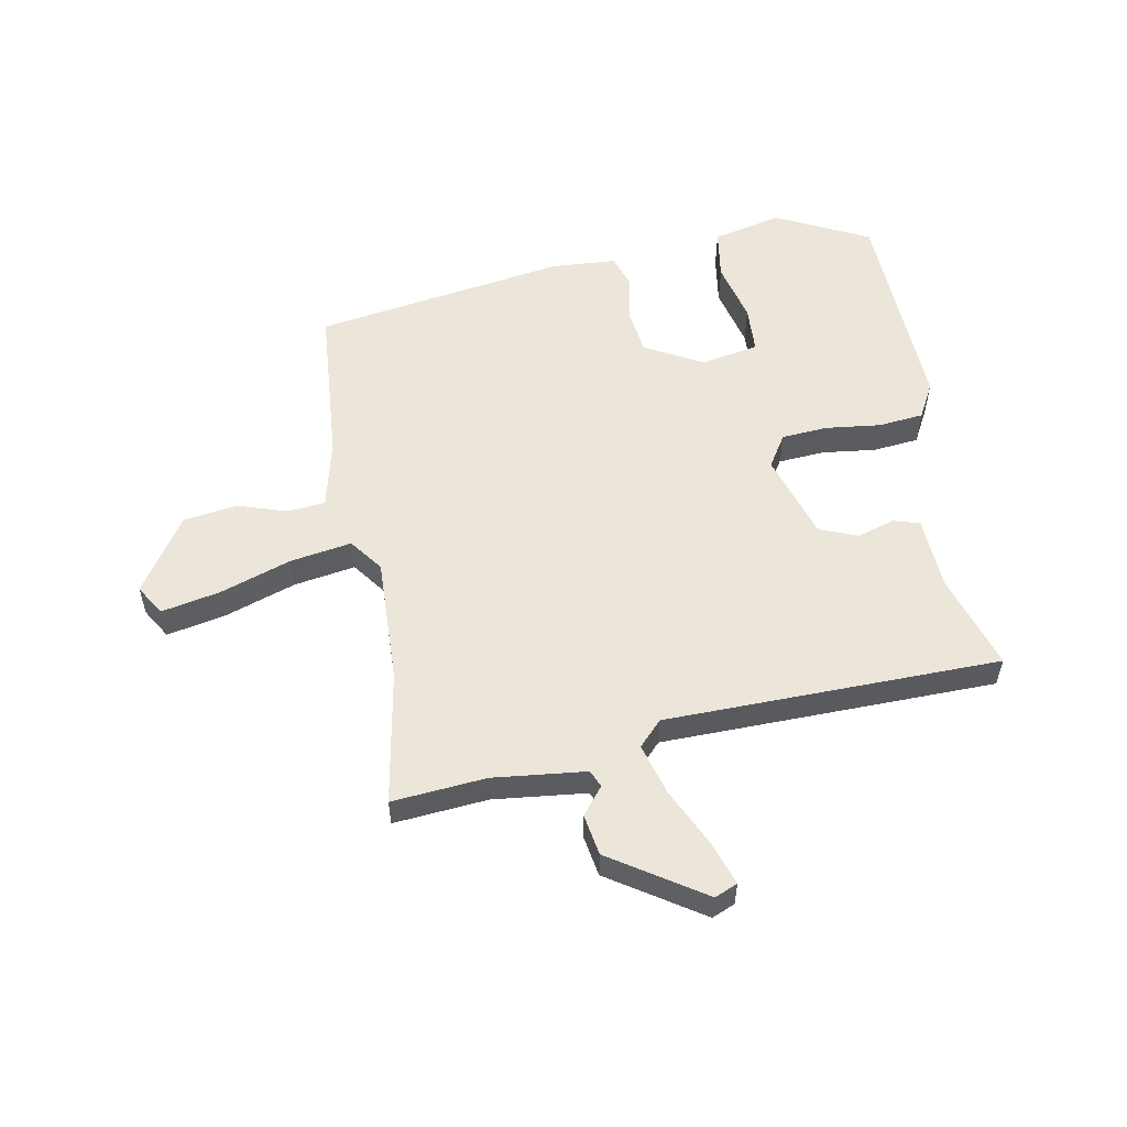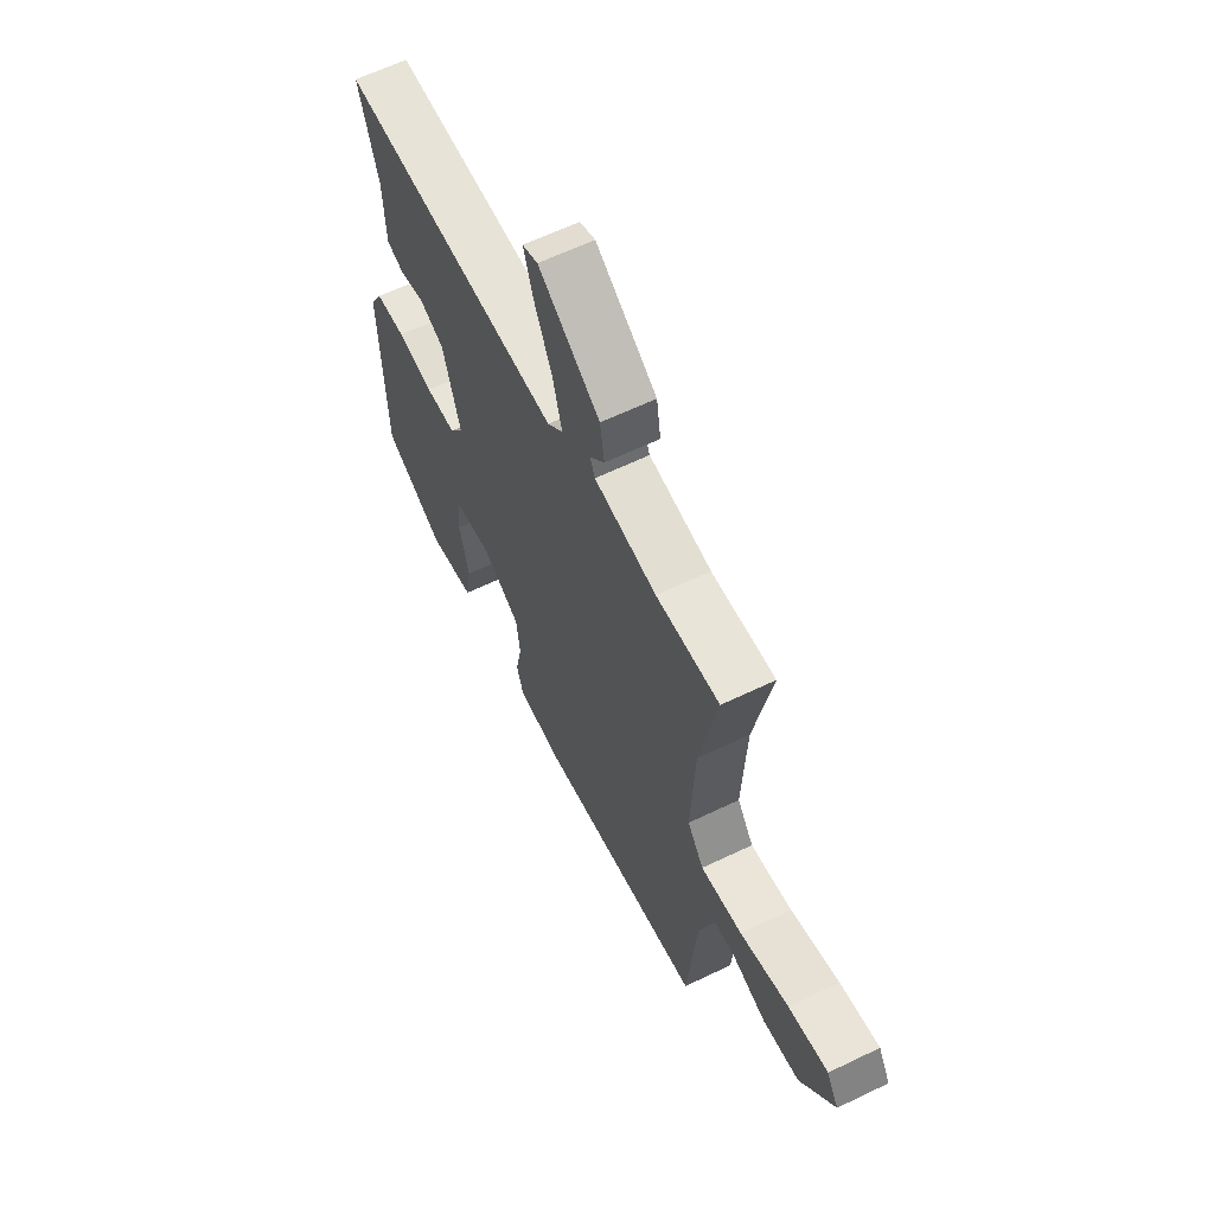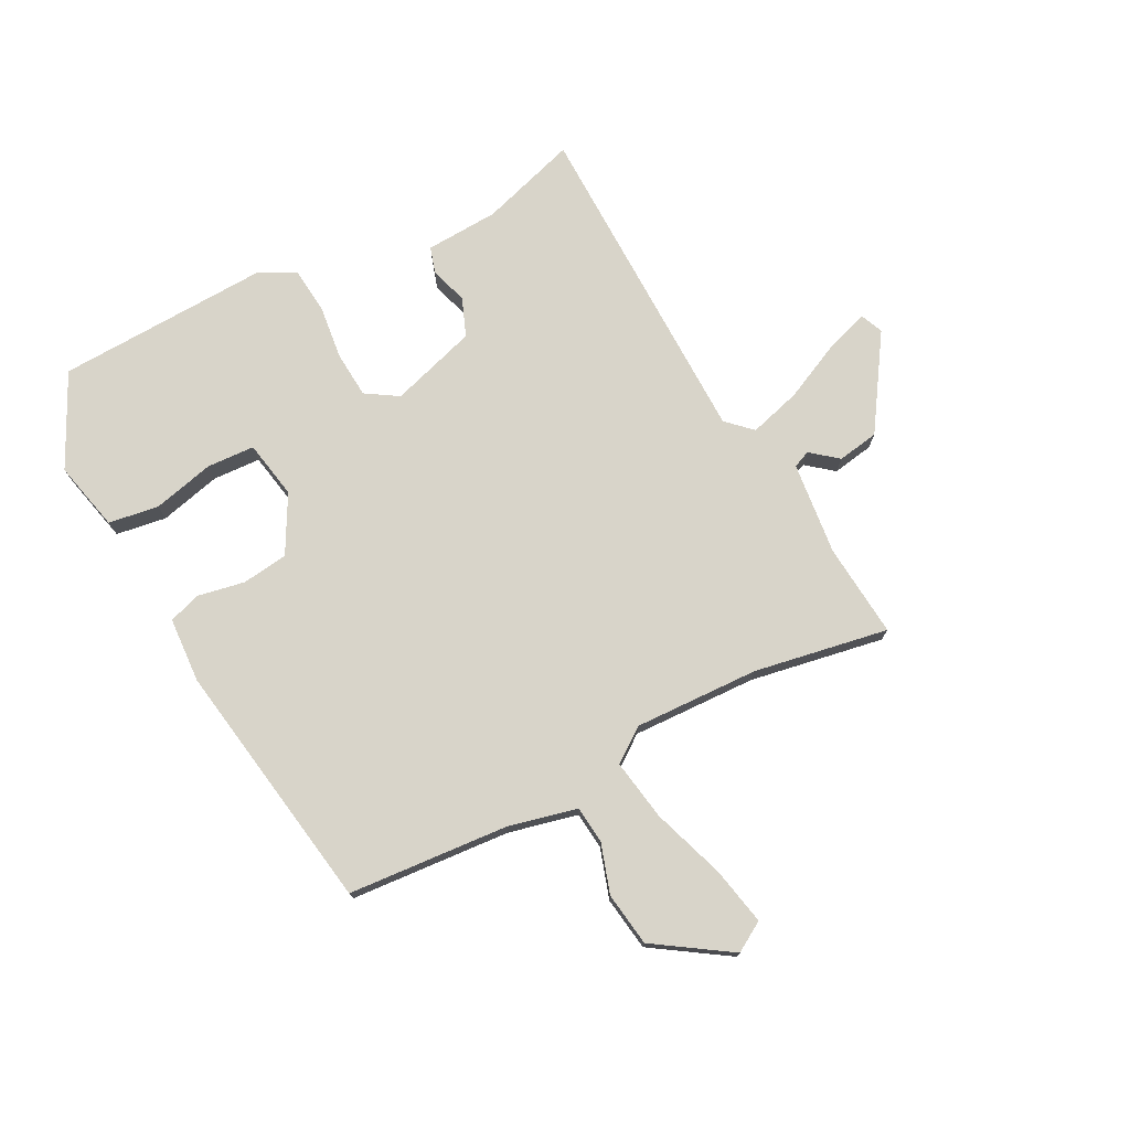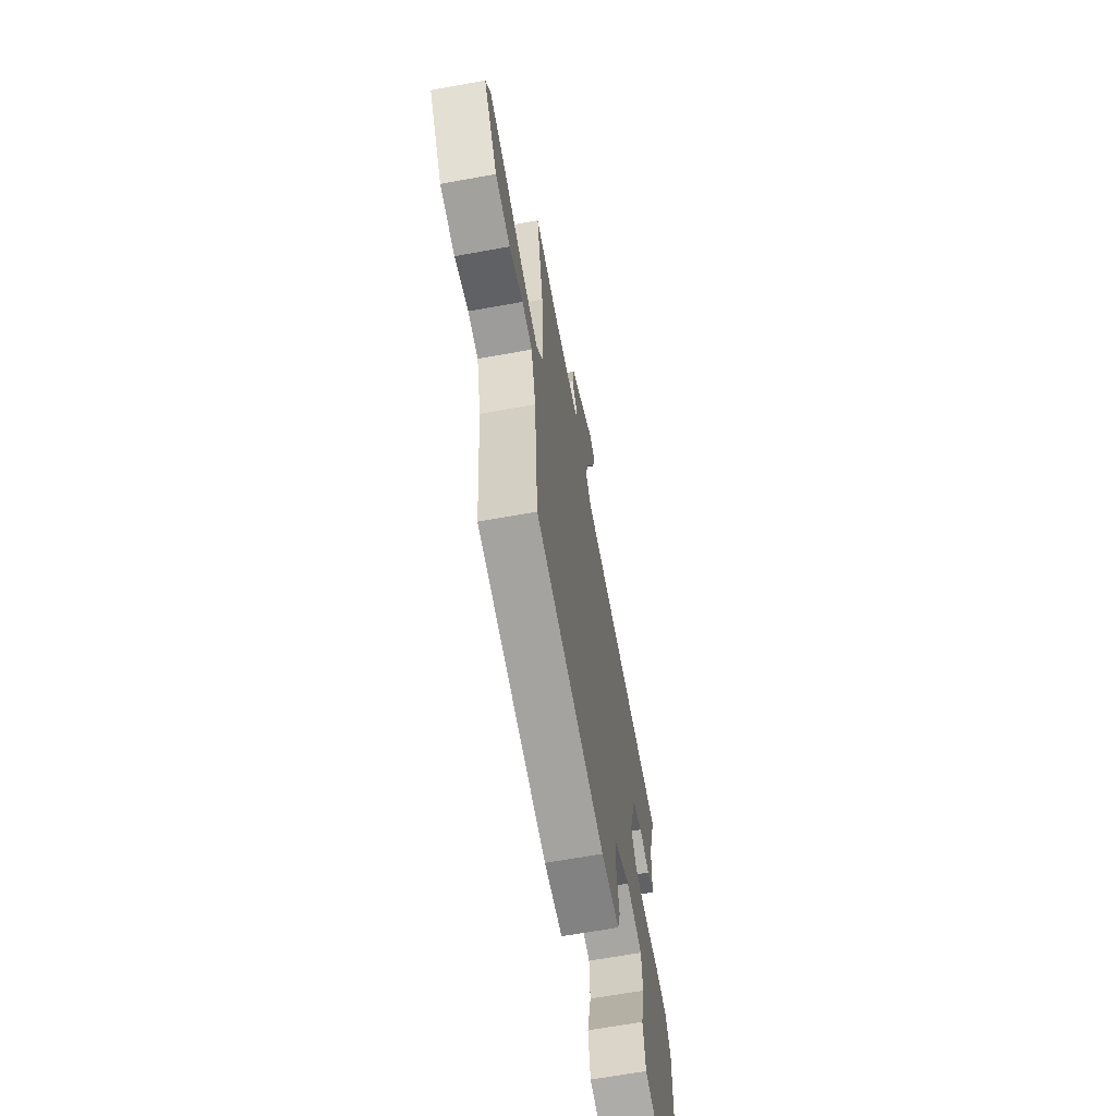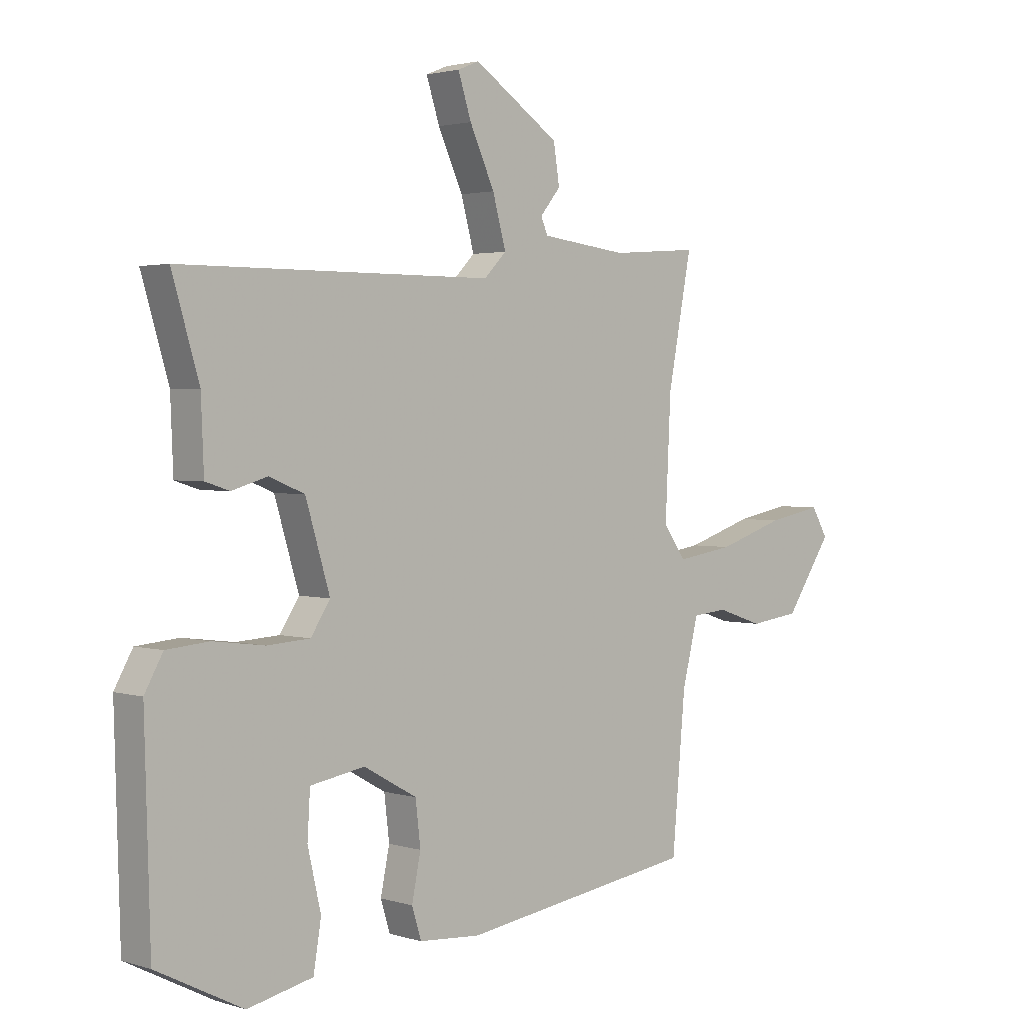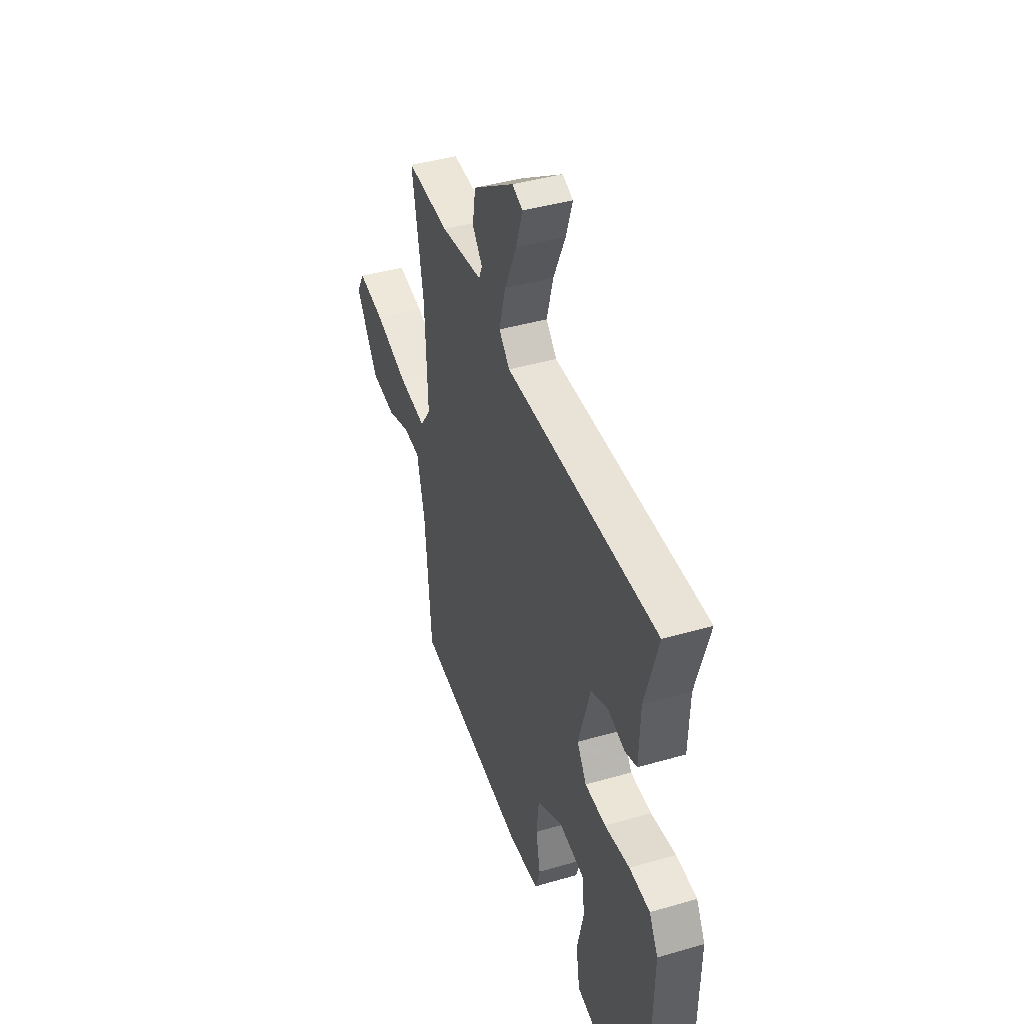
<metadata>
{"format":"obj","ext":"obj","renderer":"f3d","projection":"perspective","resolution":1024,"background":"white","views":[{"elev":55.4,"azim":-11.1,"up":"+Y"},{"elev":62.5,"azim":-116.0,"up":"+Z"},{"elev":75.1,"azim":-118.2,"up":"+Y"},{"elev":-64.8,"azim":-79.6,"up":"+Z"},{"elev":2.3,"azim":136.7,"up":"+Z"},{"elev":41.5,"azim":70.6,"up":"+Z"}]}
</metadata>
<code>
v -0.464 0.07 0.31
v -0.507 0.07 0.536
v -0.348 0.07 0.524
v -0.191 0.07 0.543
v -0.179 0.07 0.572
v -0.216 0.07 0.617
v -0.205 0.07 0.687
v -0.05 0.07 0.791
v -0.011 0.07 0.775
v -0.035 0.07 0.701
v -0.08 0.07 0.603
v -0.104 0.07 0.515
v -0.064 0.07 0.474
v 0.502 0.07 0.472
v 0.453 0.07 0.308
v 0.448 0.07 0.184
v 0.404 0.07 0.17
v 0.34 0.07 0.189
v 0.276 0.07 0.163
v 0.232 0.07 0.016
v 0.267 0.07 -0.038
v 0.345 0.07 -0.043
v 0.438 0.07 -0.031
v 0.515 0.07 -0.038
v 0.548 0.07 -0.097
v 0.538 0.07 -0.46
v 0.382 0.07 -0.54
v 0.264 0.07 -0.514
v 0.25 0.07 -0.429
v 0.274 0.07 -0.325
v 0.269 0.07 -0.244
v 0.17 0.07 -0.227
v 0.074 0.07 -0.281
v 0.065 0.07 -0.359
v 0.081 0.07 -0.438
v 0.064 0.07 -0.493
v -0.047 0.07 -0.501
v -0.474 0.07 -0.438
v -0.498 0.07 -0.167
v -0.527 0.07 -0.051
v -0.59 0.07 -0.045
v -0.674 0.07 -0.073
v -0.765 0.07 -0.061
v -0.85 0.07 0.065
v -0.82 0.07 0.116
v -0.721 0.07 0.097
v -0.599 0.07 0.057
v -0.495 0.07 0.041
v -0.454 0.07 0.098
v -0.464 0 0.31
v -0.507 0 0.536
v -0.348 0 0.524
v -0.191 0 0.543
v -0.179 0 0.572
v -0.216 0 0.617
v -0.205 0 0.687
v -0.05 0 0.791
v -0.011 0 0.775
v -0.035 0 0.701
v -0.08 0 0.603
v -0.104 0 0.515
v -0.064 0 0.474
v 0.502 0 0.472
v 0.453 0 0.308
v 0.448 0 0.184
v 0.404 0 0.17
v 0.34 0 0.189
v 0.276 0 0.163
v 0.232 0 0.016
v 0.267 0 -0.038
v 0.345 0 -0.043
v 0.438 0 -0.031
v 0.515 0 -0.038
v 0.548 0 -0.097
v 0.538 0 -0.46
v 0.382 0 -0.54
v 0.264 0 -0.514
v 0.25 0 -0.429
v 0.274 0 -0.325
v 0.269 0 -0.244
v 0.17 0 -0.227
v 0.074 0 -0.281
v 0.065 0 -0.359
v 0.081 0 -0.438
v 0.064 0 -0.493
v -0.047 0 -0.501
v -0.474 0 -0.438
v -0.498 0 -0.167
v -0.527 0 -0.051
v -0.59 0 -0.045
v -0.674 0 -0.073
v -0.765 0 -0.061
v -0.85 0 0.065
v -0.82 0 0.116
v -0.721 0 0.097
v -0.599 0 0.057
v -0.495 0 0.041
v -0.454 0 0.098
f 44 45 46 47
f 44 47 48
f 41 42 43 44
f 40 41 44 48
f 39 40 48 49
f 37 38 39 49
f 34 35 36 37
f 33 34 37 49
f 27 28 29 30
f 27 30 31
f 26 27 31
f 25 26 31
f 22 23 24 25
f 21 22 25 31
f 20 21 31 32
f 15 16 17 18
f 13 14 15 18
f 13 18 19
f 8 9 10 11
f 8 11 12
f 5 6 7 8
f 4 5 8 12
f 3 4 12 13
f 1 2 3 13
f 20 32 33 49
f 19 20 49
f 1 13 19 49
f 96 95 94 93
f 97 96 93
f 93 92 91 90
f 97 93 90 89
f 98 97 89 88
f 98 88 87 86
f 86 85 84 83
f 98 86 83 82
f 79 78 77 76
f 80 79 76
f 80 76 75
f 80 75 74
f 74 73 72 71
f 80 74 71 70
f 81 80 70 69
f 67 66 65 64
f 67 64 63 62
f 68 67 62
f 60 59 58 57
f 61 60 57
f 57 56 55 54
f 61 57 54 53
f 62 61 53 52
f 62 52 51 50
f 98 82 81 69
f 98 69 68
f 98 68 62 50
f 1 50 51 2
f 2 51 52 3
f 3 52 53 4
f 4 53 54 5
f 5 54 55 6
f 6 55 56 7
f 7 56 57 8
f 8 57 58 9
f 9 58 59 10
f 10 59 60 11
f 11 60 61 12
f 12 61 62 13
f 13 62 63 14
f 14 63 64 15
f 15 64 65 16
f 16 65 66 17
f 17 66 67 18
f 18 67 68 19
f 19 68 69 20
f 20 69 70 21
f 21 70 71 22
f 22 71 72 23
f 23 72 73 24
f 24 73 74 25
f 25 74 75 26
f 26 75 76 27
f 27 76 77 28
f 28 77 78 29
f 29 78 79 30
f 30 79 80 31
f 31 80 81 32
f 32 81 82 33
f 33 82 83 34
f 34 83 84 35
f 35 84 85 36
f 36 85 86 37
f 37 86 87 38
f 38 87 88 39
f 39 88 89 40
f 40 89 90 41
f 41 90 91 42
f 42 91 92 43
f 43 92 93 44
f 44 93 94 45
f 45 94 95 46
f 46 95 96 47
f 47 96 97 48
f 48 97 98 49
f 49 98 50 1

</code>
